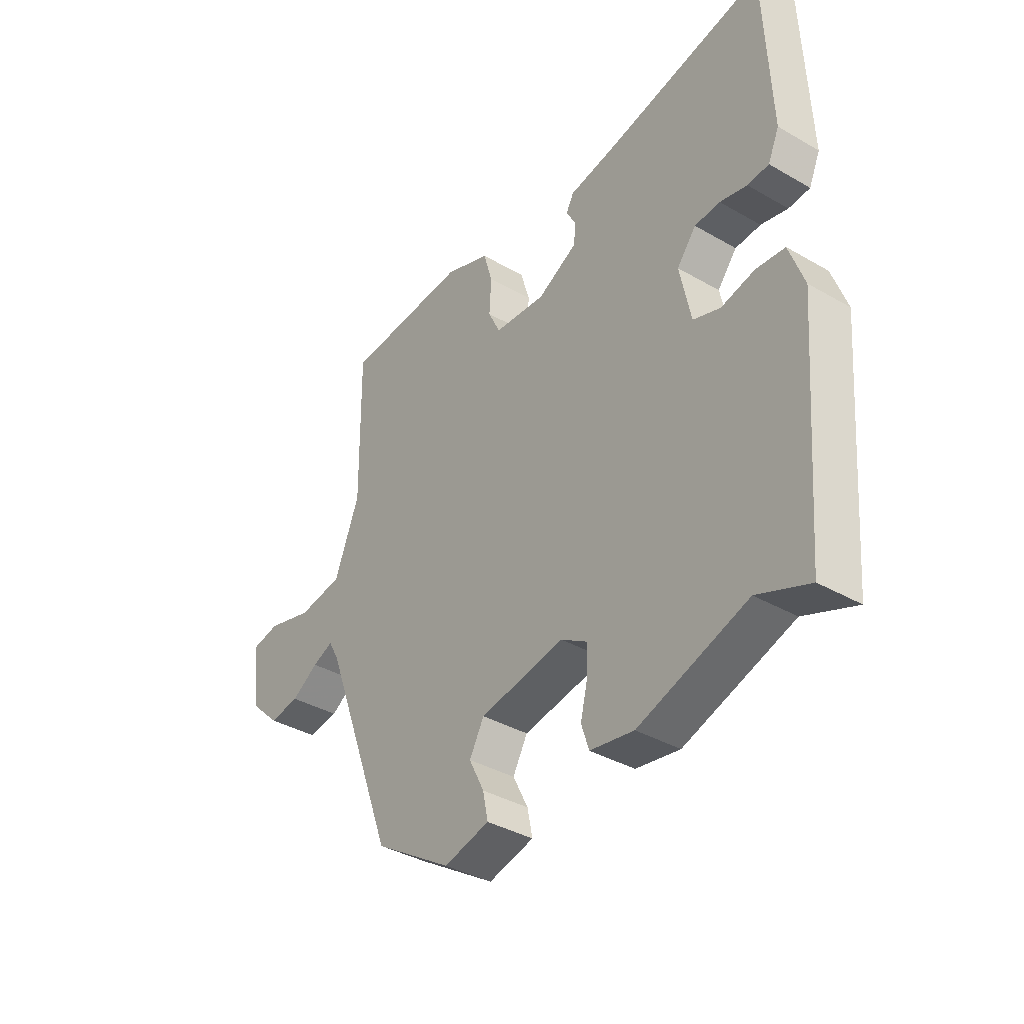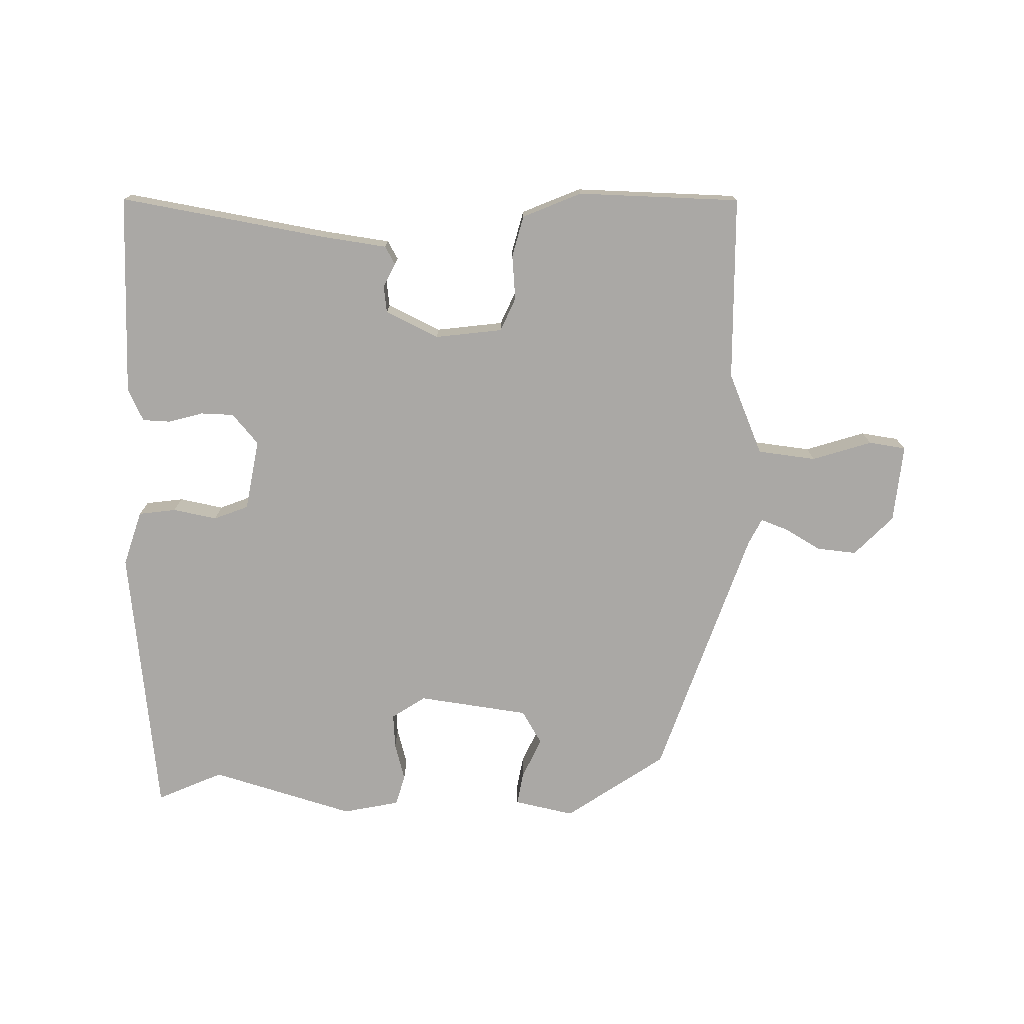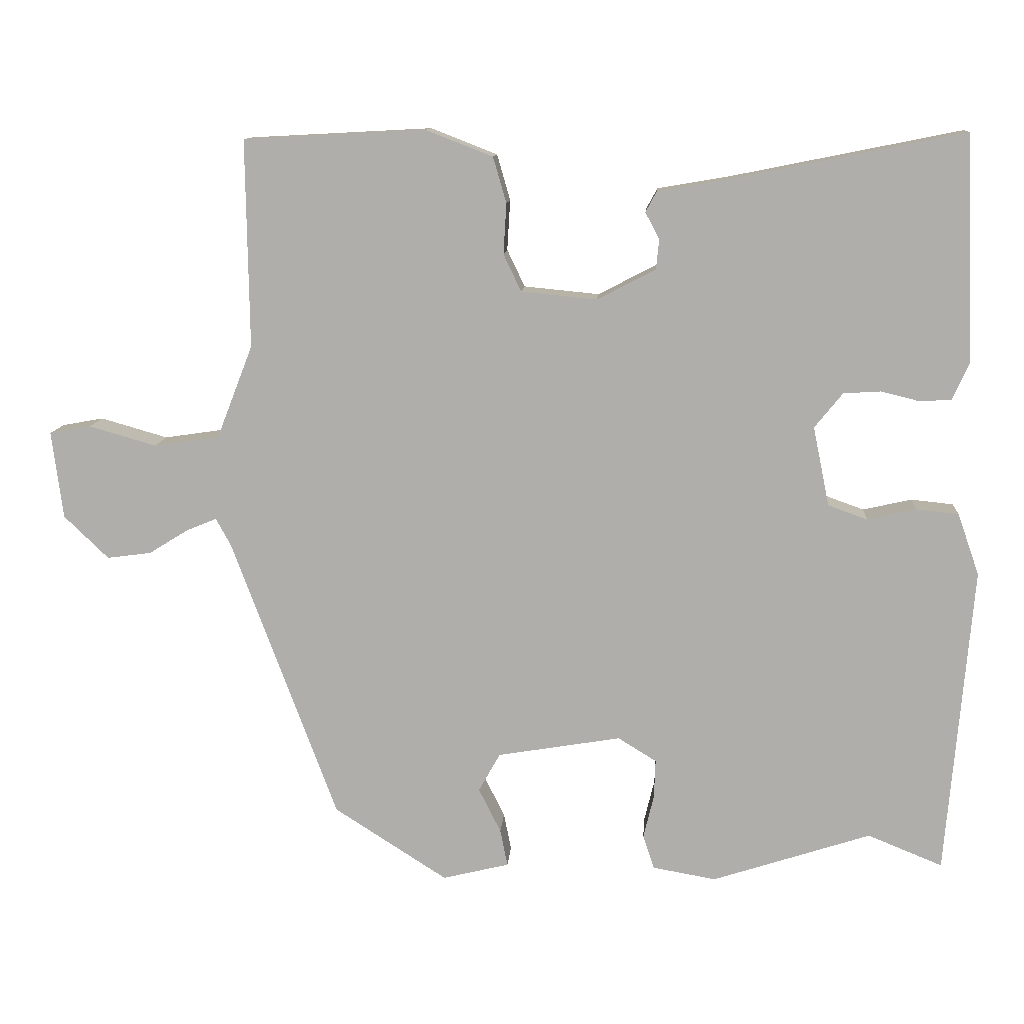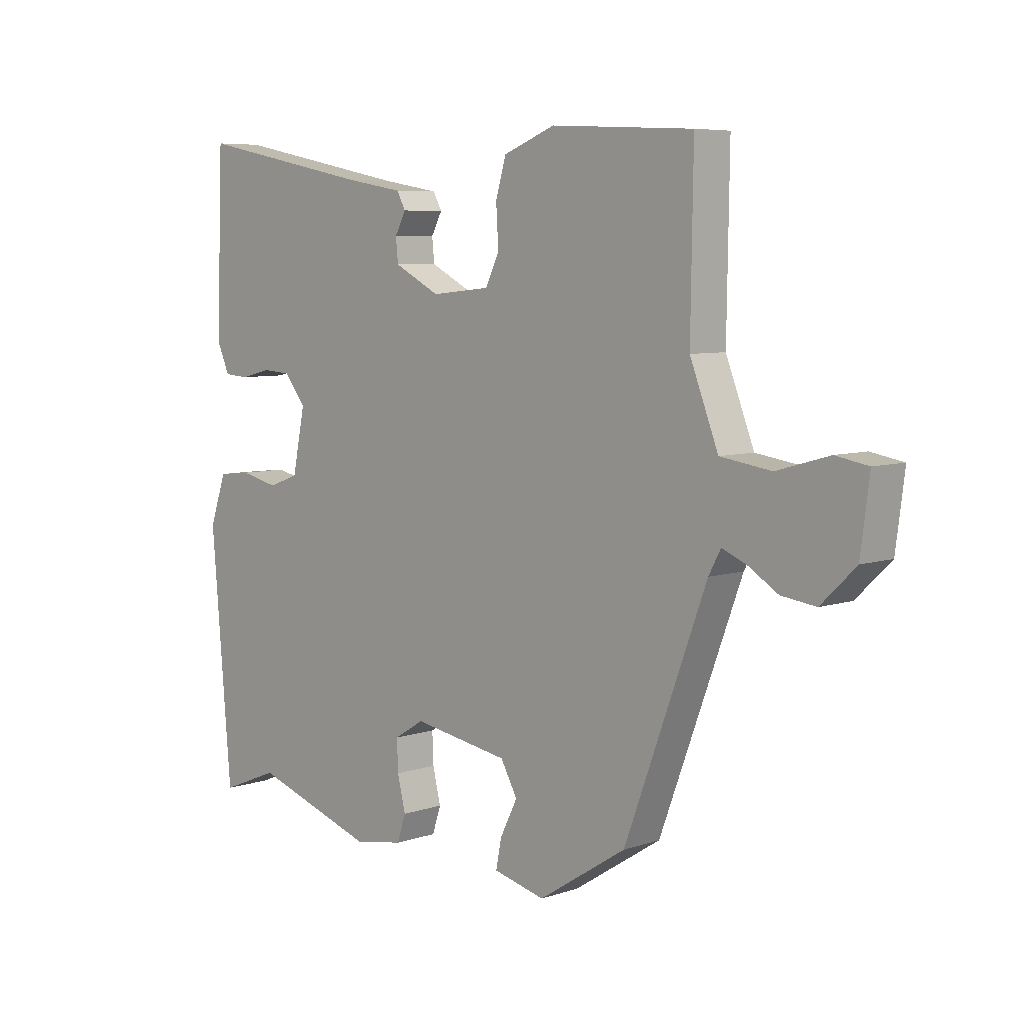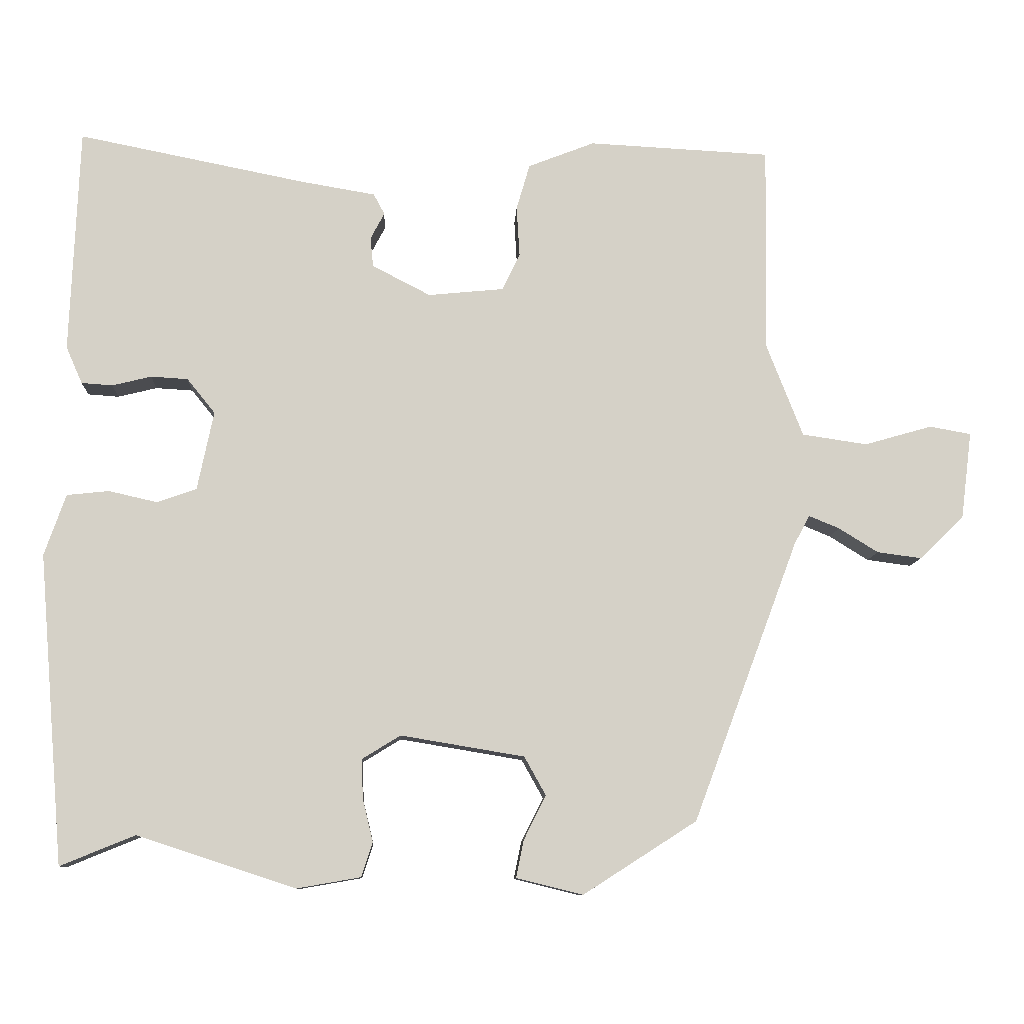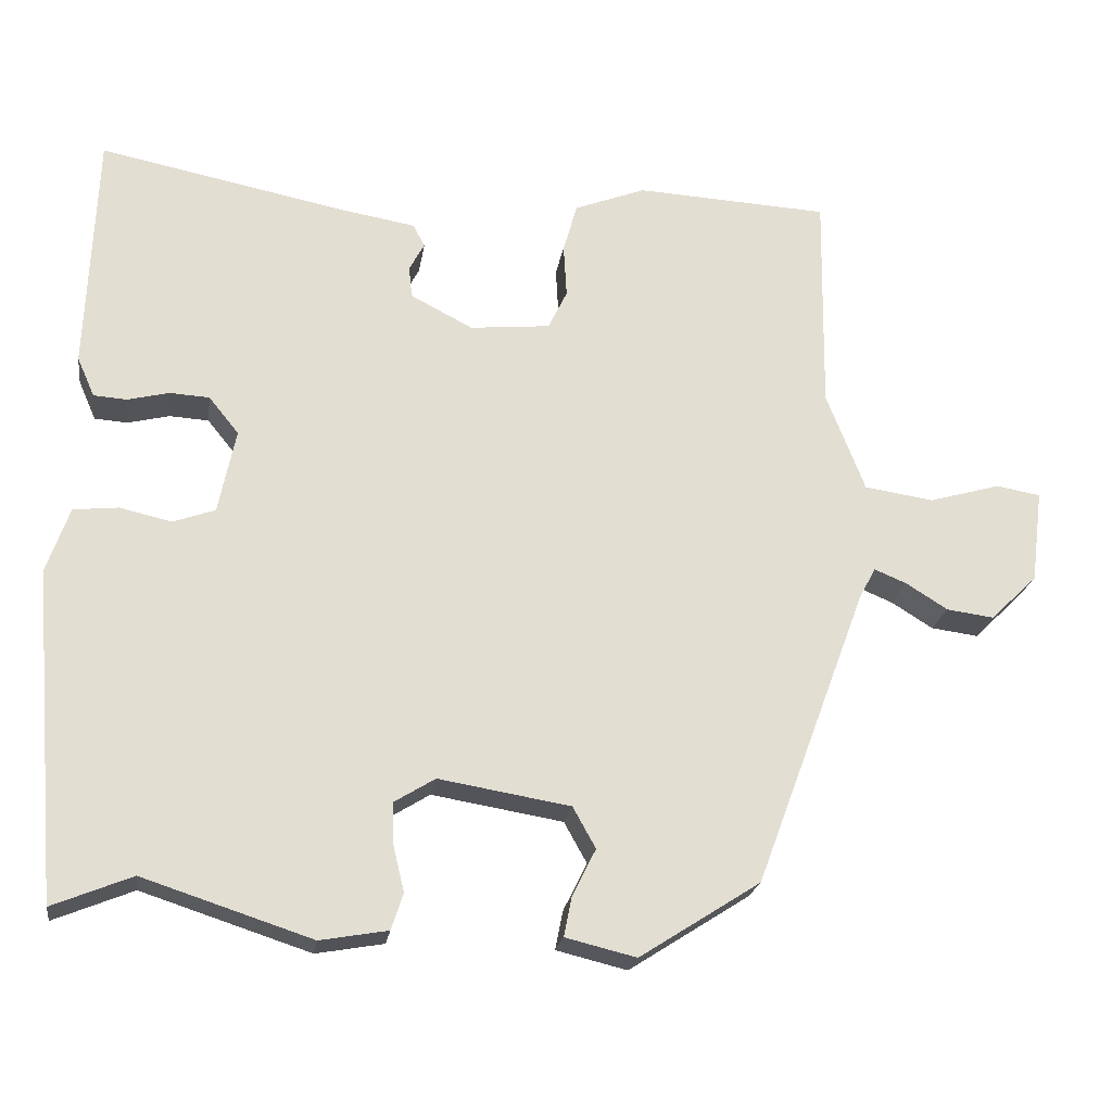
<metadata>
{"format":"obj","ext":"obj","renderer":"f3d","projection":"perspective","resolution":1024,"background":"white","views":[{"elev":-37.7,"azim":-126.4,"up":"+Z"},{"elev":-75.1,"azim":0.6,"up":"+Y"},{"elev":11.3,"azim":-175.9,"up":"+Z"},{"elev":6.6,"azim":45.5,"up":"+Z"},{"elev":-10.0,"azim":-2.6,"up":"+Z"},{"elev":-21.8,"azim":-8.4,"up":"+Z"}]}
</metadata>
<code>
v -0.399 0.07 -0.459
v -0.5 0.07 -0.5
v -0.535 0.07 -0.082
v -0.506 0.07 0.001
v -0.449 0.07 0.007
v -0.383 0.07 -0.008
v -0.33 0.07 0.011
v -0.308 0.07 0.118
v -0.346 0.07 0.165
v -0.396 0.07 0.168
v -0.449 0.07 0.155
v -0.491 0.07 0.158
v -0.513 0.07 0.208
v -0.501 0.07 0.513
v -0.192 0.07 0.451
v -0.092 0.07 0.434
v -0.077 0.07 0.406
v -0.096 0.07 0.37
v -0.092 0.07 0.33
v -0.013 0.07 0.289
v 0.089 0.07 0.299
v 0.113 0.07 0.349
v 0.109 0.07 0.417
v 0.127 0.07 0.479
v 0.217 0.07 0.514
v 0.463 0.07 0.501
v 0.459 0.07 0.221
v 0.508 0.07 0.095
v 0.596 0.07 0.082
v 0.687 0.07 0.108
v 0.743 0.07 0.098
v 0.728 0.07 -0.02
v 0.668 0.07 -0.078
v 0.608 0.07 -0.07
v 0.555 0.07 -0.037
v 0.514 0.07 -0.02
v 0.493 0.07 -0.059
v 0.351 0.07 -0.439
v 0.198 0.07 -0.537
v 0.108 0.07 -0.515
v 0.118 0.07 -0.465
v 0.148 0.07 -0.405
v 0.119 0.07 -0.353
v -0.048 0.07 -0.325
v -0.1 0.07 -0.357
v -0.098 0.07 -0.41
v -0.084 0.07 -0.468
v -0.099 0.07 -0.514
v -0.185 0.07 -0.529
v -0.399 0 -0.459
v -0.5 0 -0.5
v -0.535 0 -0.082
v -0.506 0 0.001
v -0.449 0 0.007
v -0.383 0 -0.008
v -0.33 0 0.011
v -0.308 0 0.118
v -0.346 0 0.165
v -0.396 0 0.168
v -0.449 0 0.155
v -0.491 0 0.158
v -0.513 0 0.208
v -0.501 0 0.513
v -0.192 0 0.451
v -0.092 0 0.434
v -0.077 0 0.406
v -0.096 0 0.37
v -0.092 0 0.33
v -0.013 0 0.289
v 0.089 0 0.299
v 0.113 0 0.349
v 0.109 0 0.417
v 0.127 0 0.479
v 0.217 0 0.514
v 0.463 0 0.501
v 0.459 0 0.221
v 0.508 0 0.095
v 0.596 0 0.082
v 0.687 0 0.108
v 0.743 0 0.098
v 0.728 0 -0.02
v 0.668 0 -0.078
v 0.608 0 -0.07
v 0.555 0 -0.037
v 0.514 0 -0.02
v 0.493 0 -0.059
v 0.351 0 -0.439
v 0.198 0 -0.537
v 0.108 0 -0.515
v 0.118 0 -0.465
v 0.148 0 -0.405
v 0.119 0 -0.353
v -0.048 0 -0.325
v -0.1 0 -0.357
v -0.098 0 -0.41
v -0.084 0 -0.468
v -0.099 0 -0.514
v -0.185 0 -0.529
f 48 49 1
f 47 48 1
f 46 47 1
f 45 46 1
f 44 45 1
f 40 41 42
f 39 40 42
f 38 39 42
f 37 38 42
f 36 37 42 43
f 33 34 35
f 32 33 35
f 31 32 35
f 30 31 35
f 29 30 35
f 28 29 35 36
f 36 43 44
f 28 36 44
f 27 28 44
f 25 26 27
f 24 25 27
f 23 24 27
f 22 23 27
f 15 16 17 18
f 15 18 19
f 14 15 19
f 13 14 19
f 12 13 19
f 11 12 19
f 10 11 19
f 9 10 19 20
f 4 5 6
f 3 4 6
f 2 3 6
f 1 2 6
f 1 6 7
f 44 1 7 8
f 21 22 27 44
f 8 9 20 21
f 8 21 44
f 50 98 97
f 50 97 96
f 50 96 95
f 50 95 94
f 50 94 93
f 91 90 89
f 91 89 88
f 91 88 87
f 91 87 86
f 92 91 86 85
f 84 83 82
f 84 82 81
f 84 81 80
f 84 80 79
f 84 79 78
f 85 84 78 77
f 93 92 85
f 93 85 77
f 93 77 76
f 76 75 74
f 76 74 73
f 76 73 72
f 76 72 71
f 67 66 65 64
f 68 67 64
f 68 64 63
f 68 63 62
f 68 62 61
f 68 61 60
f 68 60 59
f 69 68 59 58
f 55 54 53
f 55 53 52
f 55 52 51
f 55 51 50
f 56 55 50
f 57 56 50 93
f 93 76 71 70
f 70 69 58 57
f 93 70 57
f 1 50 51 2
f 2 51 52 3
f 3 52 53 4
f 4 53 54 5
f 5 54 55 6
f 6 55 56 7
f 7 56 57 8
f 8 57 58 9
f 9 58 59 10
f 10 59 60 11
f 11 60 61 12
f 12 61 62 13
f 13 62 63 14
f 14 63 64 15
f 15 64 65 16
f 16 65 66 17
f 17 66 67 18
f 18 67 68 19
f 19 68 69 20
f 20 69 70 21
f 21 70 71 22
f 22 71 72 23
f 23 72 73 24
f 24 73 74 25
f 25 74 75 26
f 26 75 76 27
f 27 76 77 28
f 28 77 78 29
f 29 78 79 30
f 30 79 80 31
f 31 80 81 32
f 32 81 82 33
f 33 82 83 34
f 34 83 84 35
f 35 84 85 36
f 36 85 86 37
f 37 86 87 38
f 38 87 88 39
f 39 88 89 40
f 40 89 90 41
f 41 90 91 42
f 42 91 92 43
f 43 92 93 44
f 44 93 94 45
f 45 94 95 46
f 46 95 96 47
f 47 96 97 48
f 48 97 98 49
f 49 98 50 1

</code>
